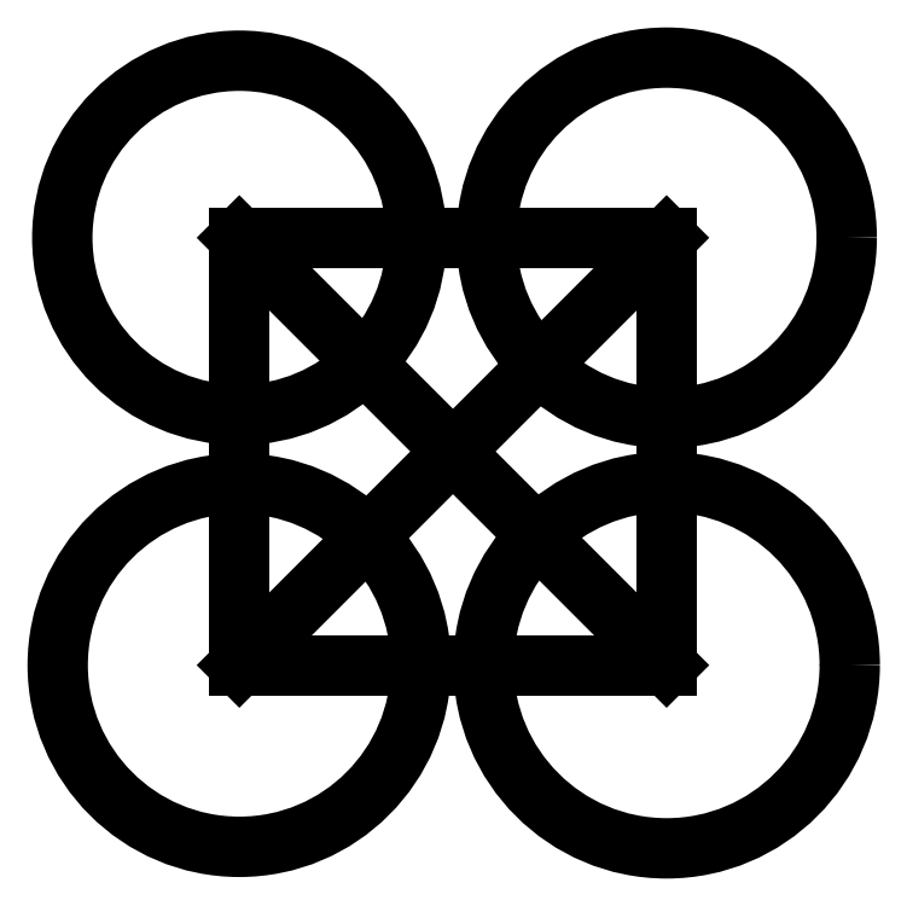
<metadata>
{"format":"dxf","ext":"dxf","renderer":"ezdxf+matplotlib","layout":"modelspace","background":"white","min_lineweight":24,"dpi":150}
</metadata>
<code>
0
SECTION
2
ENTITIES
0
CIRCLE
8
0
10
-17.5
20
17.5
30
0
40
14.5
0
CIRCLE
8
0
10
-17.5
20
-17.5
30
0
40
14.88
0
CIRCLE
8
0
10
17.5
20
-17.5
30
0
40
15
0
CIRCLE
8
0
10
17.5
20
17.5
30
0
40
14.75
0
LINE
8
0
10
17.5
20
17.5
30
0
11
-17.5
21
17.5
31
0
0
LINE
8
0
10
-17.5
20
17.5
30
0
11
-17.5
21
-17.5
31
0
0
LINE
8
0
10
-17.5
20
-17.5
30
0
11
17.5
21
-17.5
31
0
0
LINE
8
0
10
17.5
20
-17.5
30
0
11
17.5
21
17.5
31
0
0
LINE
8
0
10
17.5
20
17.5
30
0
11
-17.5
21
-17.5
31
0
0
LINE
8
0
10
-17.5
20
17.5
30
0
11
17.5
21
-17.5
31
0
0
ENDSEC
0
EOF

</code>
